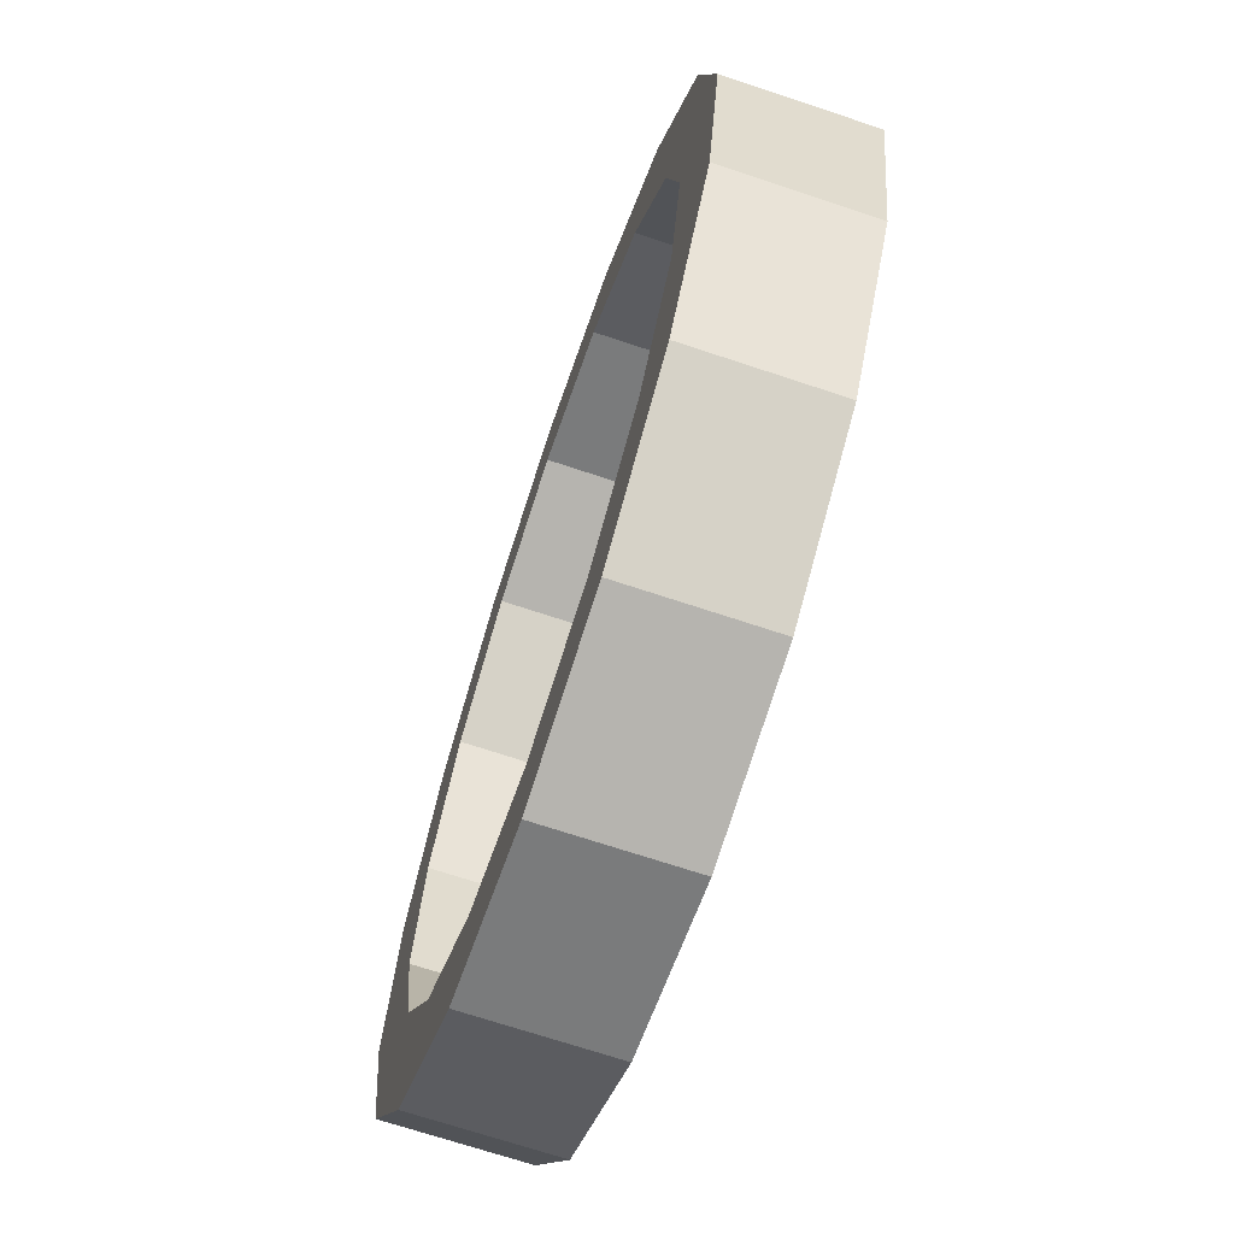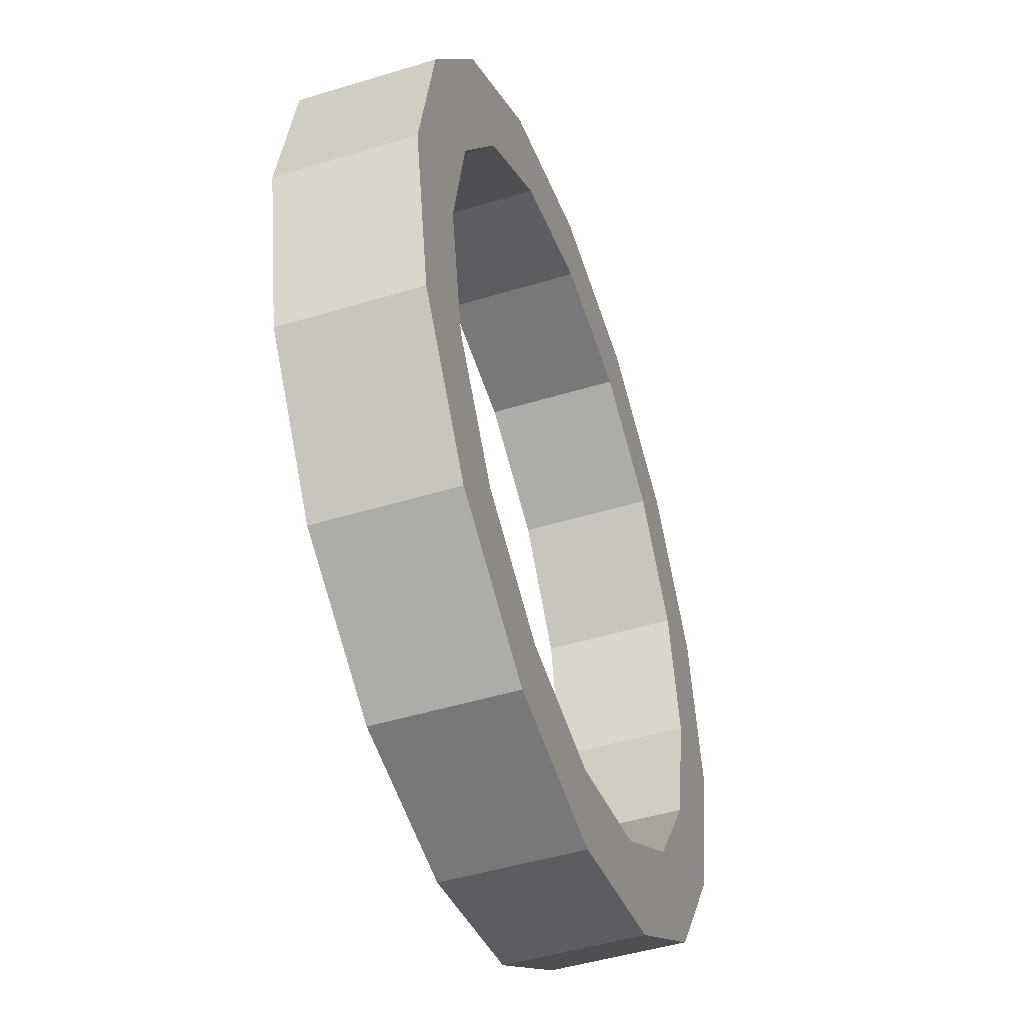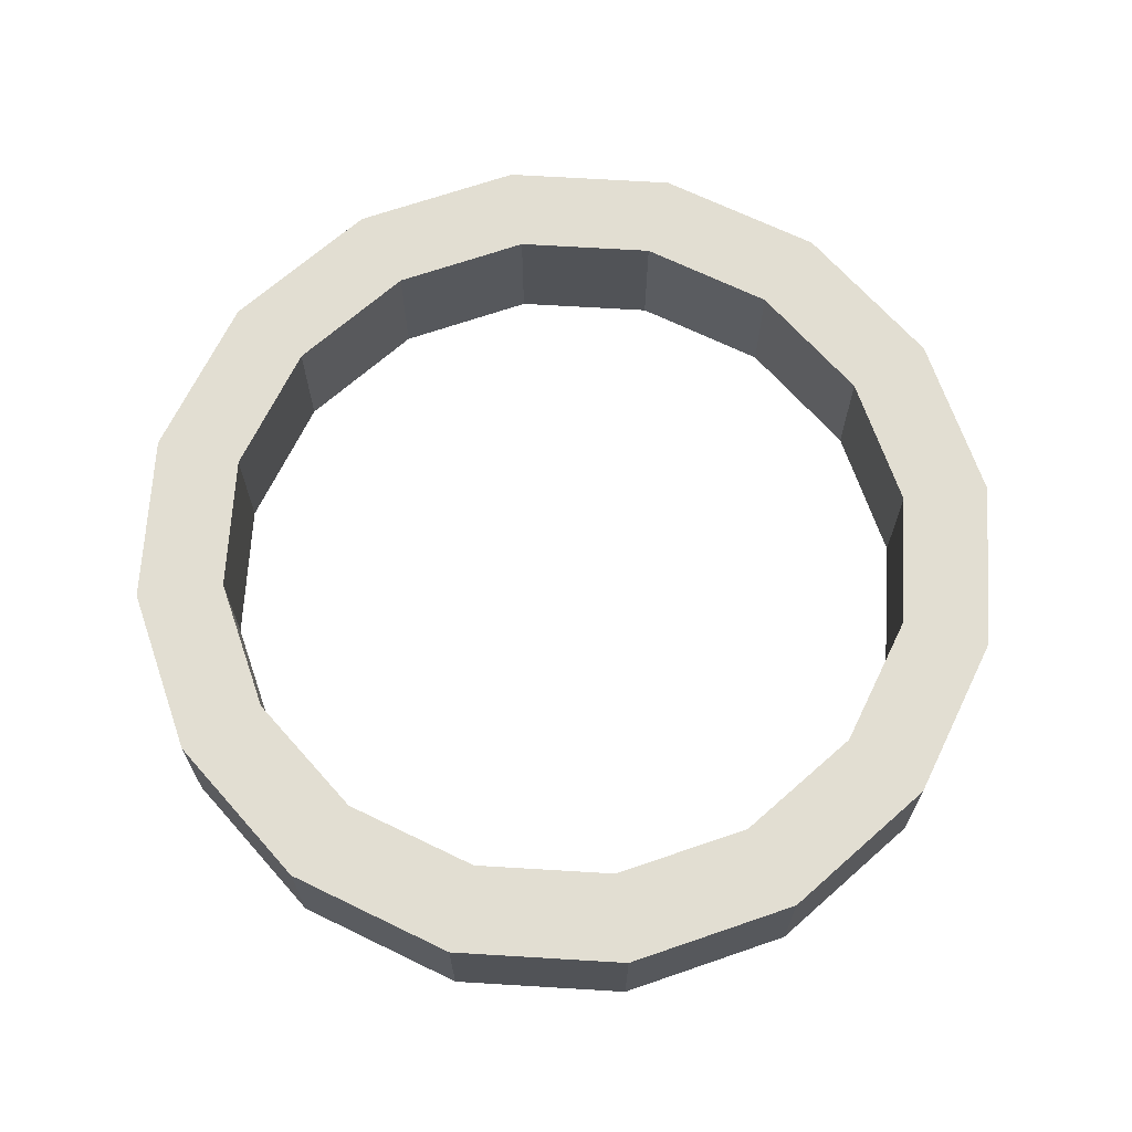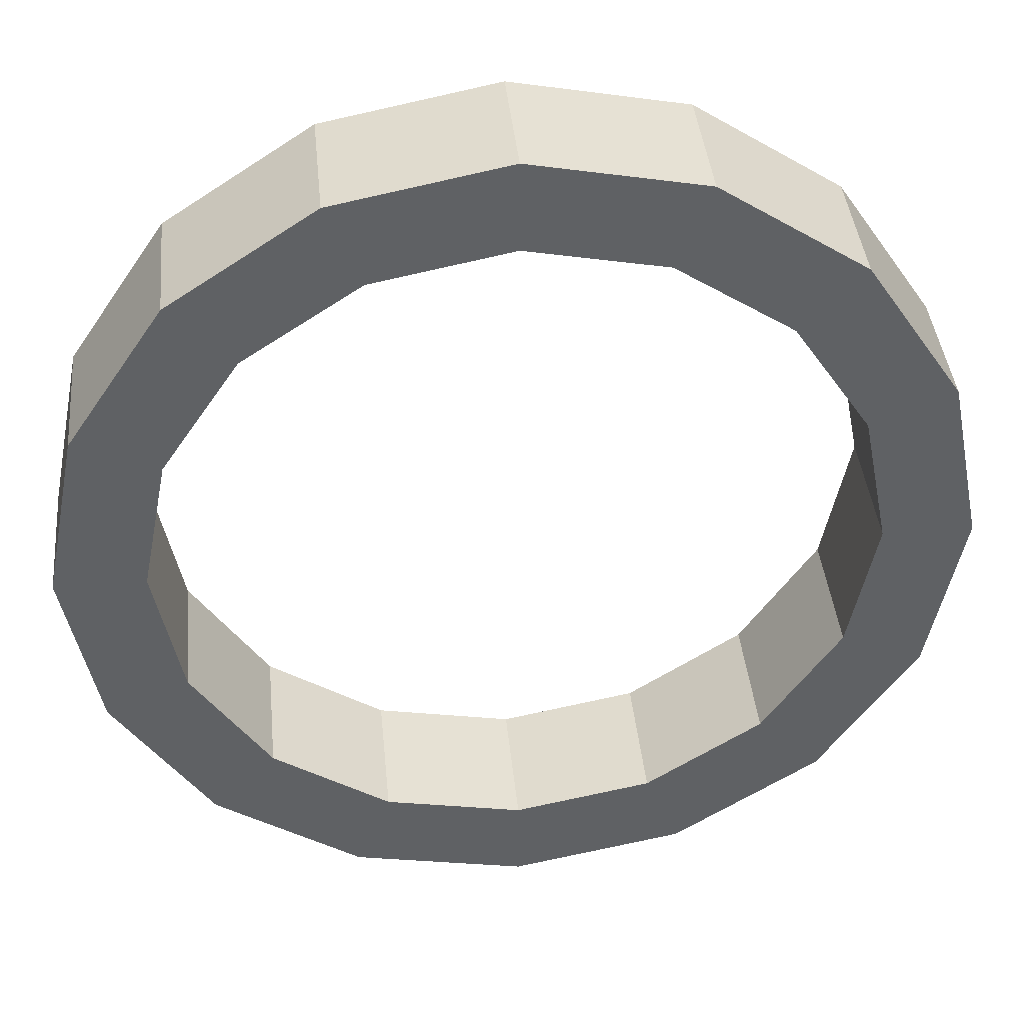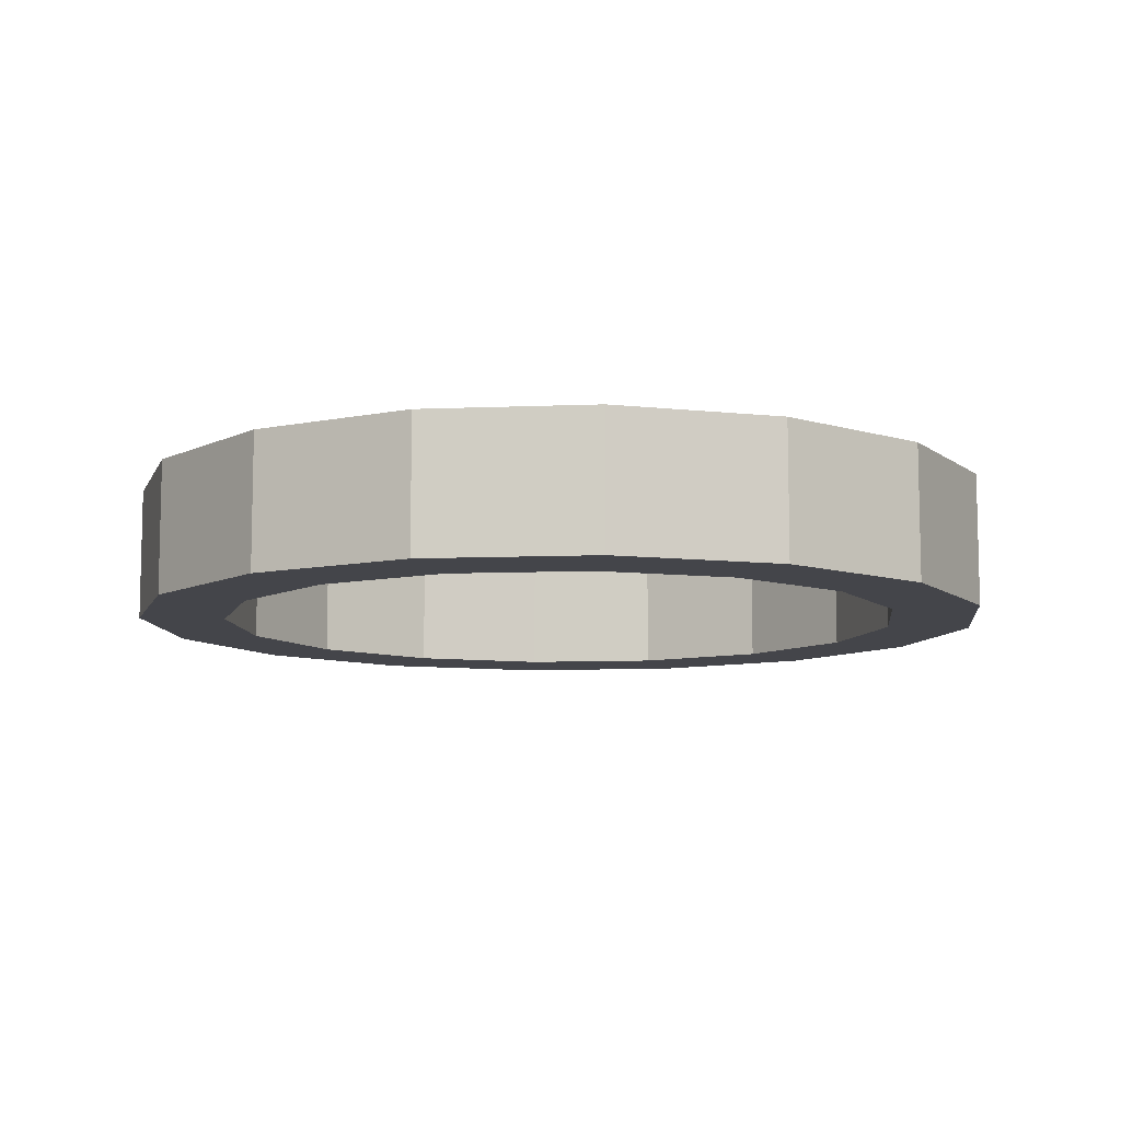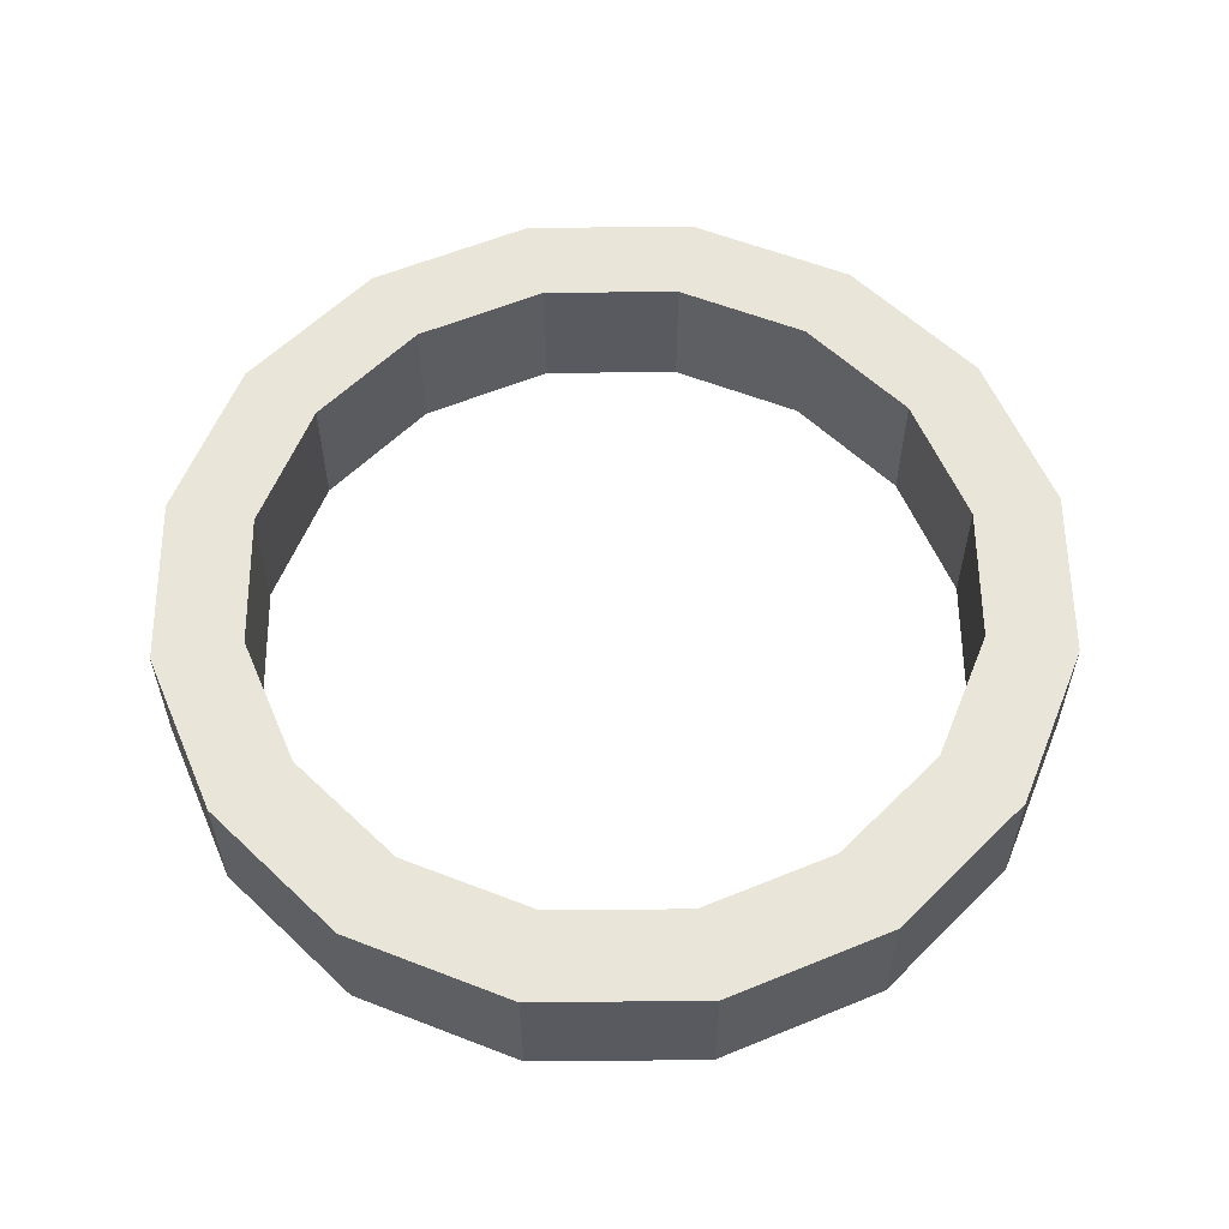
<metadata>
{"format":"obj","ext":"obj","renderer":"f3d","projection":"perspective","resolution":1024,"background":"white","views":[{"elev":-69.4,"azim":71.5,"up":"+Z"},{"elev":-47.3,"azim":-70.9,"up":"+Z"},{"elev":67.9,"azim":82.2,"up":"+Y"},{"elev":40.4,"azim":-5.6,"up":"+Z"},{"elev":-9.3,"azim":107.4,"up":"+Y"},{"elev":58.1,"azim":-79.3,"up":"+Y"}]}
</metadata>
<code>
g pb_Mesh254888
v -0.9924 -0.1637 0.4111
v -1.074 -0.1637 -6.557e-07
v -0.9924 0.1637 0.4111
v -1.074 0.1637 -6.557e-07
v -0.8593 -0.1637 -6.557e-07
v -0.7939 -0.1637 0.3288
v -0.8593 0.1637 -6.557e-07
v -0.7939 0.1637 0.3288
v -0.7595 -0.1637 0.7595
v -0.9924 -0.1637 0.4111
v -0.7595 0.1637 0.7595
v -0.9924 0.1637 0.4111
v -0.7939 -0.1637 0.3288
v -0.6076 -0.1637 0.6076
v -0.7939 0.1637 0.3288
v -0.6076 0.1637 0.6076
v -0.4111 -0.1637 0.9924
v -0.7595 -0.1637 0.7595
v -0.4111 0.1637 0.9924
v -0.7595 0.1637 0.7595
v -0.6076 -0.1637 0.6076
v -0.3288 -0.1637 0.7939
v -0.6076 0.1637 0.6076
v -0.3288 0.1637 0.7939
v -0 -0.1637 1.074
v -0.4111 -0.1637 0.9924
v -0 0.1637 1.074
v -0.4111 0.1637 0.9924
v -0.3288 -0.1637 0.7939
v -0 -0.1637 0.8593
v -0.3288 0.1637 0.7939
v -0 0.1637 0.8593
v 0.4111 -0.1637 0.9924
v -0 -0.1637 1.074
v 0.4111 0.1637 0.9924
v -0 0.1637 1.074
v -0 -0.1637 0.8593
v 0.3288 -0.1637 0.7939
v -0 0.1637 0.8593
v 0.3288 0.1637 0.7939
v 0.7595 -0.1637 0.7595
v 0.4111 -0.1637 0.9924
v 0.7595 0.1637 0.7595
v 0.4111 0.1637 0.9924
v 0.3288 -0.1637 0.7939
v 0.6076 -0.1637 0.6076
v 0.3288 0.1637 0.7939
v 0.6076 0.1637 0.6076
v 0.9924 -0.1637 0.4111
v 0.7595 -0.1637 0.7595
v 0.9924 0.1637 0.4111
v 0.7595 0.1637 0.7595
v 0.6076 -0.1637 0.6076
v 0.7939 -0.1637 0.3288
v 0.6076 0.1637 0.6076
v 0.7939 0.1637 0.3288
v 1.074 -0.1637 -7.451e-07
v 0.9924 -0.1637 0.4111
v 1.074 0.1637 -7.451e-07
v 0.9924 0.1637 0.4111
v 0.7939 -0.1637 0.3288
v 0.8593 -0.1637 -7.153e-07
v 0.7939 0.1637 0.3288
v 0.8593 0.1637 -7.153e-07
v 0.9924 -0.1637 -0.4111
v 1.074 -0.1637 -7.451e-07
v 0.9924 0.1637 -0.4111
v 1.074 0.1637 -7.451e-07
v 0.8593 -0.1637 -7.153e-07
v 0.7939 -0.1637 -0.3288
v 0.8593 0.1637 -7.153e-07
v 0.7939 0.1637 -0.3288
v 0.7595 -0.1637 -0.7595
v 0.9924 -0.1637 -0.4111
v 0.7595 0.1637 -0.7595
v 0.9924 0.1637 -0.4111
v 0.7939 -0.1637 -0.3288
v 0.6076 -0.1637 -0.6076
v 0.7939 0.1637 -0.3288
v 0.6076 0.1637 -0.6076
v 0.4111 -0.1637 -0.9924
v 0.7595 -0.1637 -0.7595
v 0.4111 0.1637 -0.9924
v 0.7595 0.1637 -0.7595
v 0.6076 -0.1637 -0.6076
v 0.3288 -0.1637 -0.7939
v 0.6076 0.1637 -0.6076
v 0.3288 0.1637 -0.7939
v -5.96e-08 -0.1637 -1.074
v 0.4111 -0.1637 -0.9924
v -5.96e-08 0.1637 -1.074
v 0.4111 0.1637 -0.9924
v 0.3288 -0.1637 -0.7939
v -5.96e-08 -0.1637 -0.8593
v 0.3288 0.1637 -0.7939
v -5.96e-08 0.1637 -0.8593
v -0.4111 -0.1637 -0.9924
v -5.96e-08 -0.1637 -1.074
v -0.4111 0.1637 -0.9924
v -5.96e-08 0.1637 -1.074
v -5.96e-08 -0.1637 -0.8593
v -0.3288 -0.1637 -0.7939
v -5.96e-08 0.1637 -0.8593
v -0.3288 0.1637 -0.7939
v -0.7595 -0.1637 -0.7595
v -0.4111 -0.1637 -0.9924
v -0.7595 0.1637 -0.7595
v -0.4111 0.1637 -0.9924
v -0.3288 -0.1637 -0.7939
v -0.6076 -0.1637 -0.6076
v -0.3288 0.1637 -0.7939
v -0.6076 0.1637 -0.6076
v -0.9924 -0.1637 -0.4111
v -0.7595 -0.1637 -0.7595
v -0.9924 0.1637 -0.4111
v -0.7595 0.1637 -0.7595
v -0.6076 -0.1637 -0.6076
v -0.7939 -0.1637 -0.3288
v -0.6076 0.1637 -0.6076
v -0.7939 0.1637 -0.3288
v -1.074 -0.1637 -6.557e-07
v -0.9924 -0.1637 -0.4111
v -1.074 0.1637 -6.557e-07
v -0.9924 0.1637 -0.4111
v -0.7939 -0.1637 -0.3288
v -0.8593 -0.1637 -6.557e-07
v -0.7939 0.1637 -0.3288
v -0.8593 0.1637 -6.557e-07
v -1.074 -0.1637 -6.557e-07
v -0.9924 -0.1637 0.4111
v -0.8593 -0.1637 -6.557e-07
v -0.7939 -0.1637 0.3288
v -0.9924 0.1637 0.4111
v -1.074 0.1637 -6.557e-07
v -0.7939 0.1637 0.3288
v -0.8593 0.1637 -6.557e-07
v -0.7595 -0.1637 0.7595
v -0.6076 -0.1637 0.6076
v -0.7595 0.1637 0.7595
v -0.6076 0.1637 0.6076
v -0.4111 -0.1637 0.9924
v -0.3288 -0.1637 0.7939
v -0.4111 0.1637 0.9924
v -0.3288 0.1637 0.7939
v -0 -0.1637 1.074
v -0 -0.1637 0.8593
v -0 0.1637 1.074
v -0 0.1637 0.8593
v -0.3288 0.1637 0.7939
v 0.4111 -0.1637 0.9924
v 0.3288 -0.1637 0.7939
v 0.4111 0.1637 0.9924
v 0.3288 0.1637 0.7939
v -0 0.1637 0.8593
v 0.7595 -0.1637 0.7595
v 0.6076 -0.1637 0.6076
v 0.7595 0.1637 0.7595
v 0.4111 0.1637 0.9924
v 0.6076 0.1637 0.6076
v 0.9924 -0.1637 0.4111
v 0.7939 -0.1637 0.3288
v 0.9924 0.1637 0.4111
v 0.7595 0.1637 0.7595
v 0.7939 0.1637 0.3288
v 1.074 -0.1637 -7.451e-07
v 0.8593 -0.1637 -7.153e-07
v 1.074 0.1637 -7.451e-07
v 0.8593 0.1637 -7.153e-07
v 0.7939 0.1637 0.3288
v 0.9924 -0.1637 -0.4111
v 0.8593 -0.1637 -7.153e-07
v 0.7939 -0.1637 -0.3288
v 0.9924 0.1637 -0.4111
v 0.7939 0.1637 -0.3288
v 0.7595 -0.1637 -0.7595
v 0.7939 -0.1637 -0.3288
v 0.6076 -0.1637 -0.6076
v 0.7595 0.1637 -0.7595
v 0.6076 0.1637 -0.6076
v 0.4111 -0.1637 -0.9924
v 0.6076 -0.1637 -0.6076
v 0.3288 -0.1637 -0.7939
v 0.4111 0.1637 -0.9924
v 0.7595 0.1637 -0.7595
v 0.3288 0.1637 -0.7939
v 0.6076 0.1637 -0.6076
v 0.4111 -0.1637 -0.9924
v -5.96e-08 -0.1637 -1.074
v 0.3288 -0.1637 -0.7939
v -5.96e-08 -0.1637 -0.8593
v -5.96e-08 0.1637 -1.074
v -5.96e-08 0.1637 -0.8593
v 0.3288 0.1637 -0.7939
v -0.4111 -0.1637 -0.9924
v -0.3288 -0.1637 -0.7939
v -0.4111 0.1637 -0.9924
v -0.3288 0.1637 -0.7939
v -0.7595 -0.1637 -0.7595
v -0.3288 -0.1637 -0.7939
v -0.6076 -0.1637 -0.6076
v -0.7595 0.1637 -0.7595
v -0.4111 0.1637 -0.9924
v -0.6076 0.1637 -0.6076
v -0.7595 -0.1637 -0.7595
v -0.9924 -0.1637 -0.4111
v -0.7939 -0.1637 -0.3288
v -0.9924 0.1637 -0.4111
v -0.7939 0.1637 -0.3288
v -0.6076 0.1637 -0.6076
g pb_Mesh254888_0
f 3 2 1
f 3 4 2
f 7 6 5
f 7 8 6
f 11 10 9
f 11 12 10
f 15 14 13
f 15 16 14
f 19 18 17
f 19 20 18
f 23 22 21
f 23 24 22
f 27 26 25
f 27 28 26
f 31 30 29
f 31 32 30
f 35 34 33
f 35 36 34
f 39 38 37
f 39 40 38
f 43 42 41
f 43 44 42
f 47 46 45
f 47 48 46
f 51 50 49
f 51 52 50
f 55 54 53
f 55 56 54
f 59 58 57
f 59 60 58
f 63 62 61
f 63 64 62
f 67 66 65
f 67 68 66
f 71 70 69
f 71 72 70
f 75 74 73
f 75 76 74
f 79 78 77
f 79 80 78
f 83 82 81
f 83 84 82
f 87 86 85
f 87 88 86
f 91 90 89
f 91 92 90
f 95 94 93
f 95 96 94
f 99 98 97
f 99 100 98
f 103 102 101
f 103 104 102
f 107 106 105
f 107 108 106
f 111 110 109
f 111 112 110
f 115 114 113
f 115 116 114
f 119 118 117
f 119 120 118
f 123 122 121
f 123 124 122
f 127 126 125
f 127 128 126
f 131 130 129
f 131 132 130
f 135 134 133
f 135 136 134
f 132 137 130
f 132 138 137
f 140 133 139
f 140 135 133
f 138 141 137
f 138 142 141
f 144 139 143
f 144 140 139
f 142 145 141
f 142 146 145
f 148 143 147
f 148 149 143
f 146 150 145
f 146 151 150
f 153 147 152
f 153 154 147
f 151 155 150
f 151 156 155
f 159 158 157
f 159 153 158
f 156 160 155
f 156 161 160
f 164 163 162
f 164 159 163
f 161 165 160
f 161 166 165
f 168 162 167
f 168 169 162
f 171 170 165
f 171 172 170
f 174 167 173
f 174 168 167
f 176 175 170
f 176 177 175
f 179 173 178
f 179 174 173
f 181 180 175
f 181 182 180
f 185 184 183
f 185 186 184
f 189 188 187
f 189 190 188
f 192 183 191
f 192 193 183
f 190 194 188
f 190 195 194
f 197 191 196
f 197 192 191
f 199 198 194
f 199 200 198
f 203 202 201
f 203 197 202
f 200 205 204
f 200 206 205
f 208 201 207
f 208 209 201
f 206 129 205
f 206 131 129
f 136 207 134
f 136 208 207

</code>
